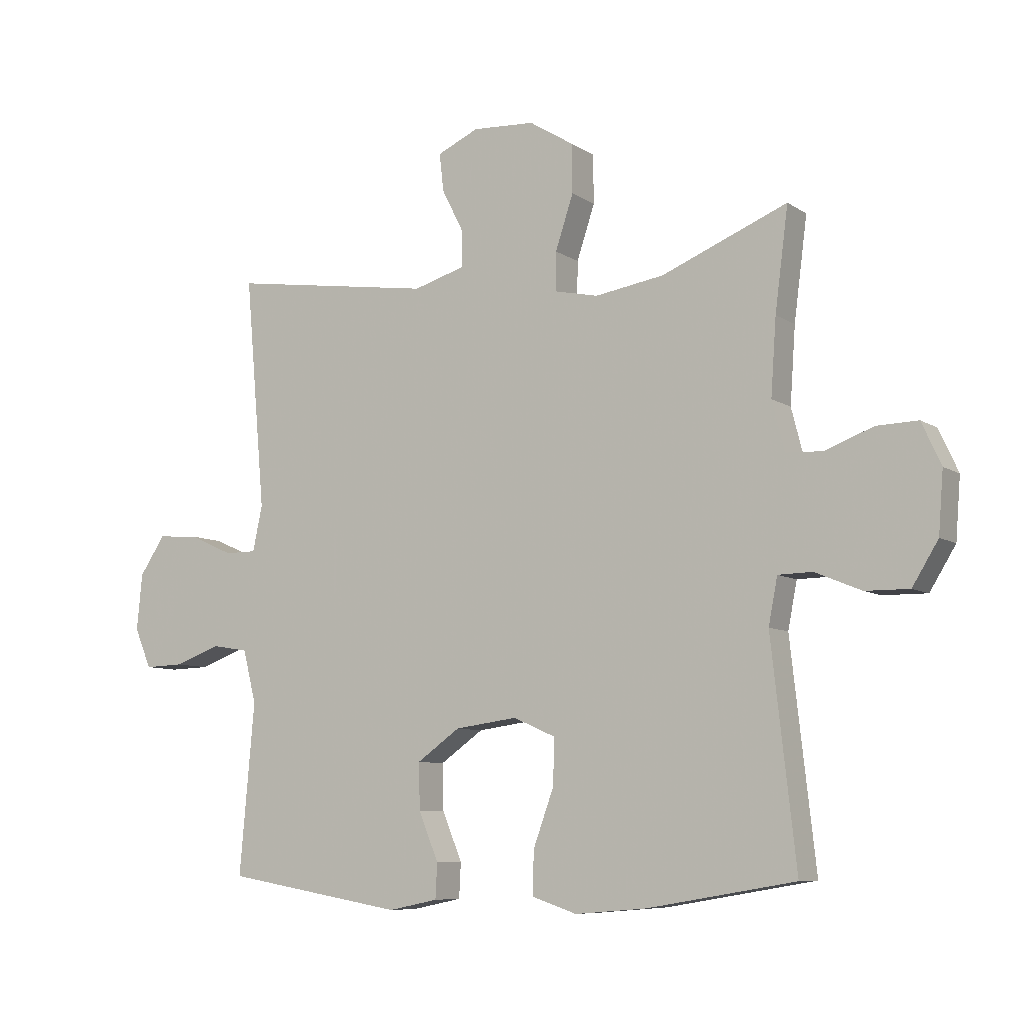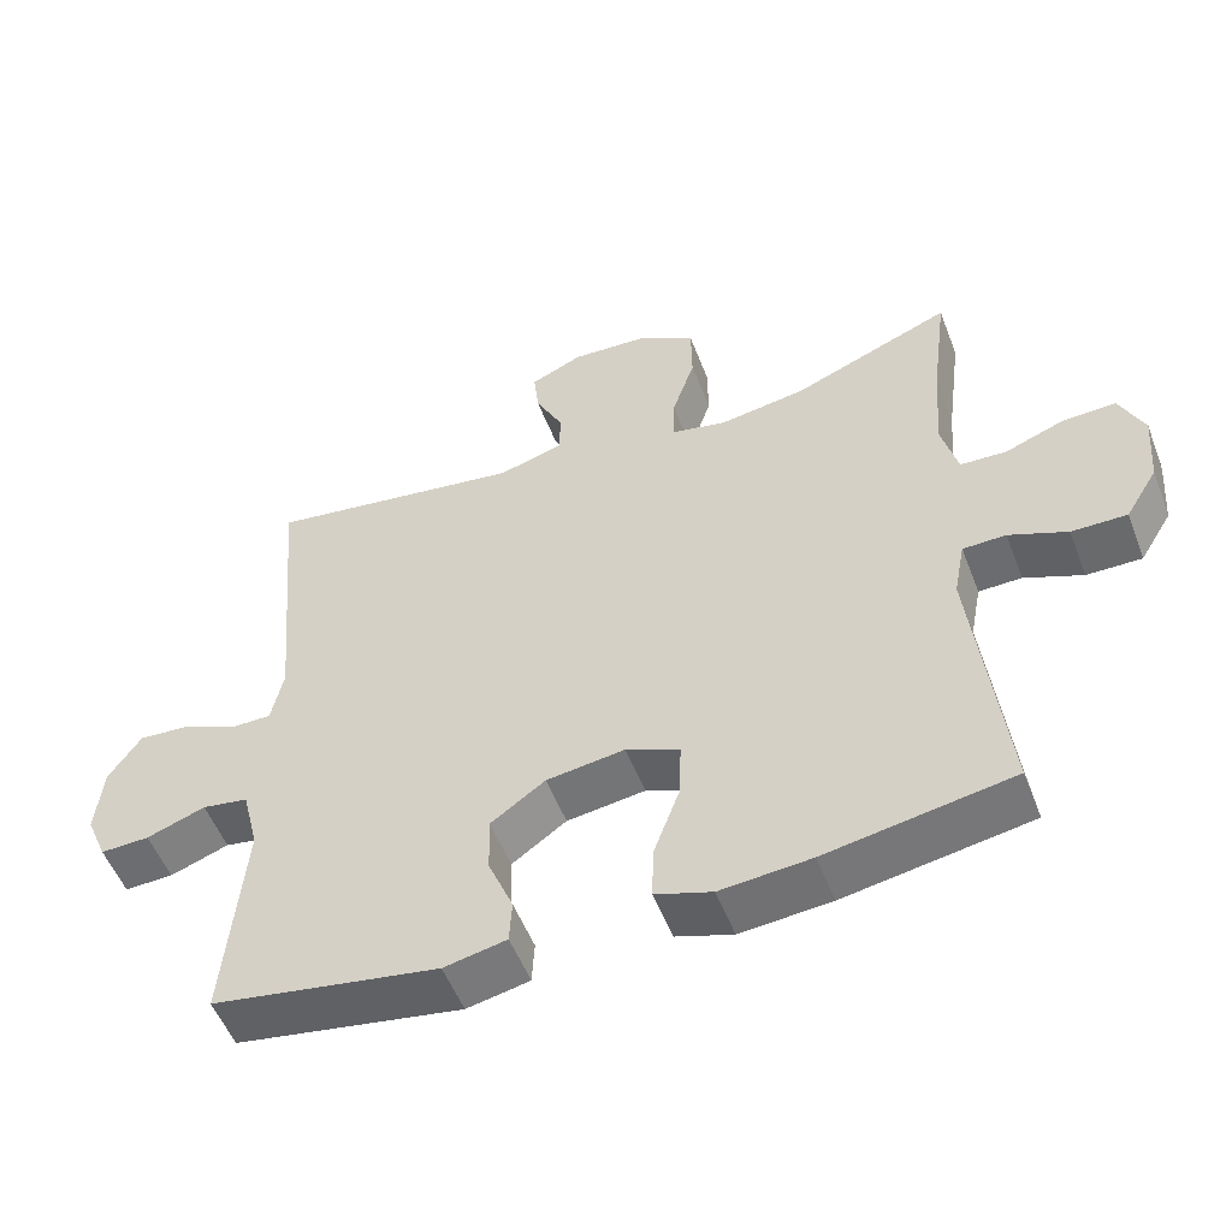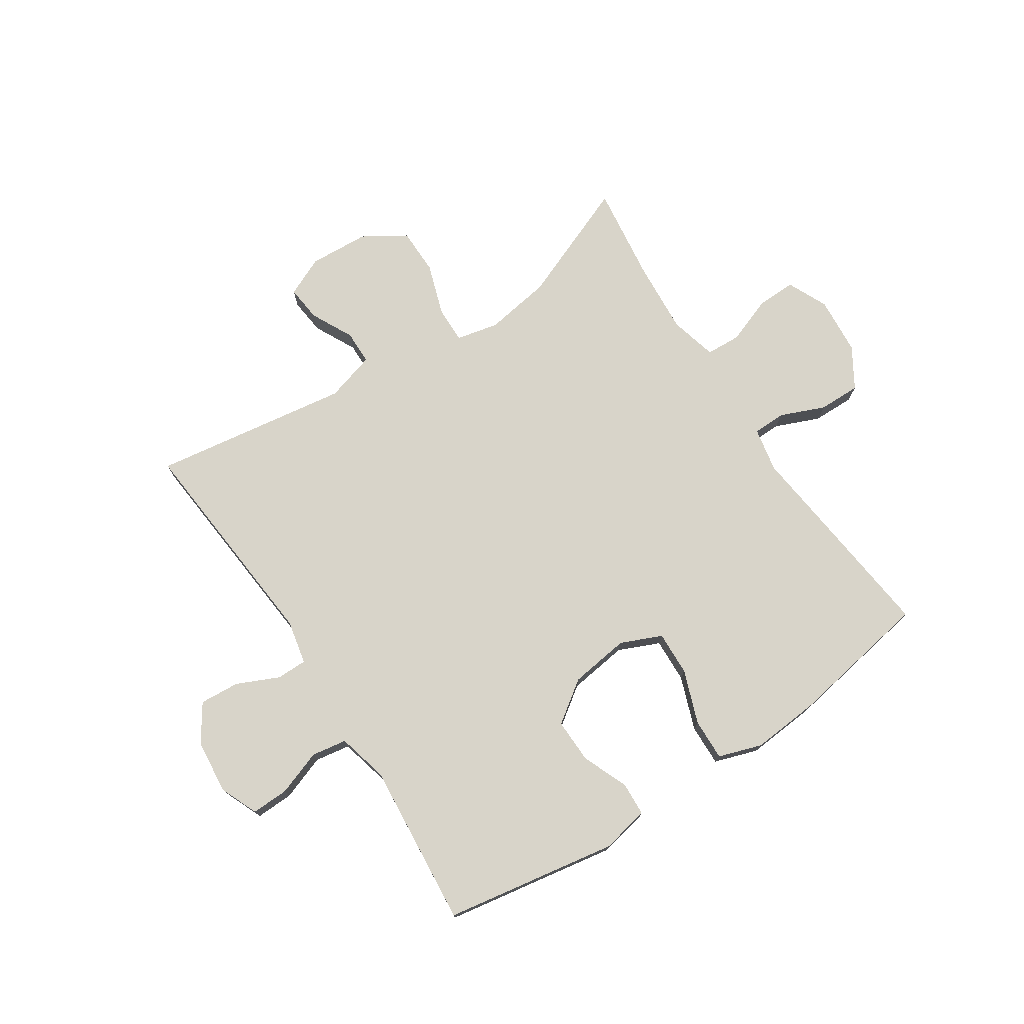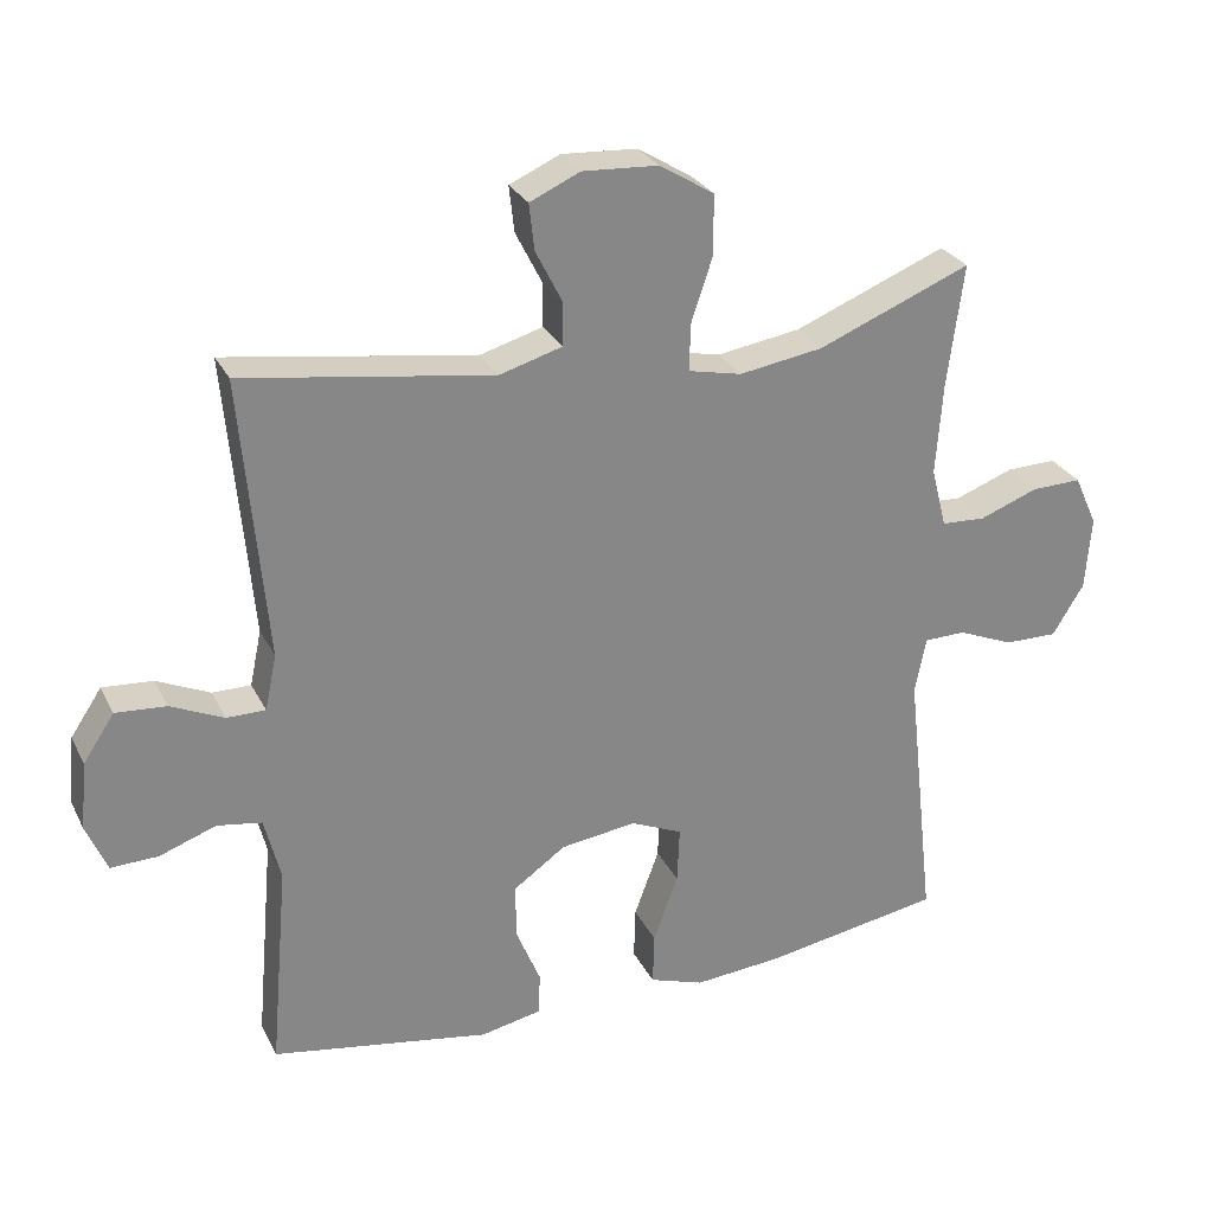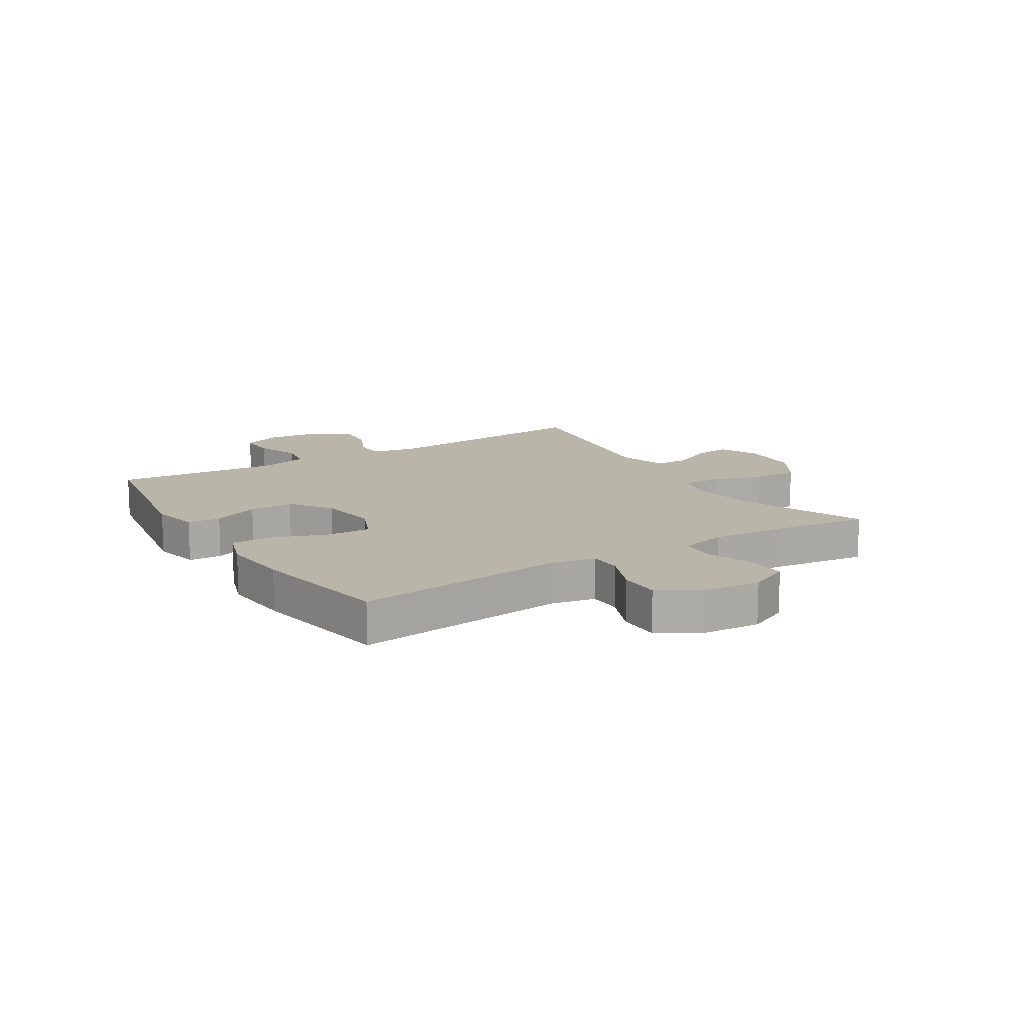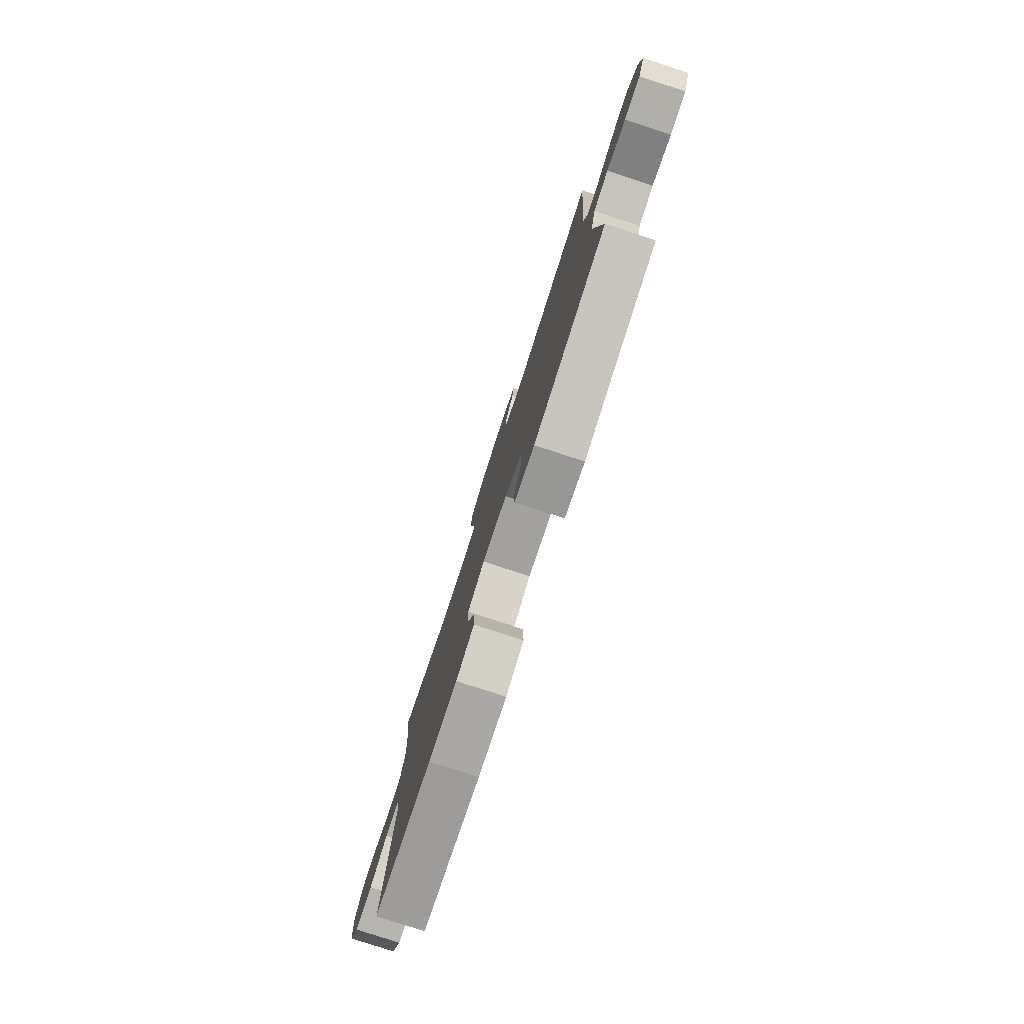
<metadata>
{"format":"obj","ext":"obj","renderer":"f3d","projection":"perspective","resolution":1024,"background":"white","views":[{"elev":-8.0,"azim":-149.3,"up":"+Z"},{"elev":-53.3,"azim":-159.1,"up":"+Z"},{"elev":75.0,"azim":146.7,"up":"+Y"},{"elev":27.8,"azim":157.8,"up":"+Z"},{"elev":13.7,"azim":-121.9,"up":"+Y"},{"elev":-79.7,"azim":72.0,"up":"+Z"}]}
</metadata>
<code>
v 0.5 0.07 -0.5
v 0.2 0.07 -0.551
v 0.117 0.07 -0.534
v 0.114 0.07 -0.476
v 0.147 0.07 -0.396
v 0.149 0.07 -0.319
v 0.077 0.07 -0.268
v -0.027 0.07 -0.254
v -0.098 0.07 -0.285
v -0.095 0.07 -0.362
v -0.061 0.07 -0.455
v -0.059 0.07 -0.527
v -0.134 0.07 -0.552
v -0.254 0.07 -0.542
v -0.5 0.07 -0.5
v -0.459 0.07 -0.134
v -0.474 0.07 -0.057
v -0.531 0.07 -0.056
v -0.608 0.07 -0.088
v -0.681 0.07 -0.089
v -0.724 0.07 -0.019
v -0.732 0.07 0.082
v -0.7 0.07 0.152
v -0.631 0.07 0.15
v -0.551 0.07 0.12
v -0.49 0.07 0.123
v -0.469 0.07 0.205
v -0.478 0.07 0.331
v -0.5 0.07 0.5
v -0.29 0.07 0.415
v -0.175 0.07 0.397
v -0.102 0.07 0.413
v -0.103 0.07 0.477
v -0.133 0.07 0.567
v -0.132 0.07 0.648
v -0.058 0.07 0.694
v 0.046 0.07 0.7
v 0.115 0.07 0.669
v 0.108 0.07 0.606
v 0.071 0.07 0.533
v 0.072 0.07 0.474
v 0.158 0.07 0.449
v 0.5 0.07 0.5
v 0.466 0.07 0.114
v 0.482 0.07 0.038
v 0.535 0.07 0.038
v 0.608 0.07 0.071
v 0.677 0.07 0.076
v 0.72 0.07 0.012
v 0.729 0.07 -0.082
v 0.701 0.07 -0.148
v 0.636 0.07 -0.146
v 0.558 0.07 -0.118
v 0.497 0.07 -0.128
v 0.475 0.07 -0.216
v 0.5 0 -0.5
v 0.2 0 -0.551
v 0.117 0 -0.534
v 0.114 0 -0.476
v 0.147 0 -0.396
v 0.149 0 -0.319
v 0.077 0 -0.268
v -0.027 0 -0.254
v -0.098 0 -0.285
v -0.095 0 -0.362
v -0.061 0 -0.455
v -0.059 0 -0.527
v -0.134 0 -0.552
v -0.254 0 -0.542
v -0.5 0 -0.5
v -0.459 0 -0.134
v -0.474 0 -0.057
v -0.531 0 -0.056
v -0.608 0 -0.088
v -0.681 0 -0.089
v -0.724 0 -0.019
v -0.732 0 0.082
v -0.7 0 0.152
v -0.631 0 0.15
v -0.551 0 0.12
v -0.49 0 0.123
v -0.469 0 0.205
v -0.478 0 0.331
v -0.5 0 0.5
v -0.29 0 0.415
v -0.175 0 0.397
v -0.102 0 0.413
v -0.103 0 0.477
v -0.133 0 0.567
v -0.132 0 0.648
v -0.058 0 0.694
v 0.046 0 0.7
v 0.115 0 0.669
v 0.108 0 0.606
v 0.071 0 0.533
v 0.072 0 0.474
v 0.158 0 0.449
v 0.5 0 0.5
v 0.466 0 0.114
v 0.482 0 0.038
v 0.535 0 0.038
v 0.608 0 0.071
v 0.677 0 0.076
v 0.72 0 0.012
v 0.729 0 -0.082
v 0.701 0 -0.148
v 0.636 0 -0.146
v 0.558 0 -0.118
v 0.497 0 -0.128
v 0.475 0 -0.216
f 50 51 52 53
f 50 53 54
f 49 50 54
f 46 47 48 49
f 45 46 49 54
f 44 45 54 55
f 42 43 44
f 41 42 44 55
f 37 38 39 40
f 37 40 41
f 36 37 41
f 33 34 35 36
f 32 33 36 41
f 28 29 30
f 27 28 30 31
f 26 27 31 32
f 22 23 24 25
f 22 25 26
f 21 22 26
f 18 19 20 21
f 17 18 21 26
f 16 17 26 32
f 10 11 12 13
f 9 10 13 14
f 2 3 4 5
f 2 5 6
f 1 2 6
f 55 1 6 7
f 9 14 15 16
f 8 9 16 32
f 32 41 55
f 7 8 32 55
f 108 107 106 105
f 109 108 105
f 109 105 104
f 104 103 102 101
f 109 104 101 100
f 110 109 100 99
f 99 98 97
f 110 99 97 96
f 95 94 93 92
f 96 95 92
f 96 92 91
f 91 90 89 88
f 96 91 88 87
f 85 84 83
f 86 85 83 82
f 87 86 82 81
f 80 79 78 77
f 81 80 77
f 81 77 76
f 76 75 74 73
f 81 76 73 72
f 87 81 72 71
f 68 67 66 65
f 69 68 65 64
f 60 59 58 57
f 61 60 57
f 61 57 56
f 62 61 56 110
f 71 70 69 64
f 87 71 64 63
f 110 96 87
f 110 87 63 62
f 1 56 57 2
f 2 57 58 3
f 3 58 59 4
f 4 59 60 5
f 5 60 61 6
f 6 61 62 7
f 7 62 63 8
f 8 63 64 9
f 9 64 65 10
f 10 65 66 11
f 11 66 67 12
f 12 67 68 13
f 13 68 69 14
f 14 69 70 15
f 15 70 71 16
f 16 71 72 17
f 17 72 73 18
f 18 73 74 19
f 19 74 75 20
f 20 75 76 21
f 21 76 77 22
f 22 77 78 23
f 23 78 79 24
f 24 79 80 25
f 25 80 81 26
f 26 81 82 27
f 27 82 83 28
f 28 83 84 29
f 29 84 85 30
f 30 85 86 31
f 31 86 87 32
f 32 87 88 33
f 33 88 89 34
f 34 89 90 35
f 35 90 91 36
f 36 91 92 37
f 37 92 93 38
f 38 93 94 39
f 39 94 95 40
f 40 95 96 41
f 41 96 97 42
f 42 97 98 43
f 43 98 99 44
f 44 99 100 45
f 45 100 101 46
f 46 101 102 47
f 47 102 103 48
f 48 103 104 49
f 49 104 105 50
f 50 105 106 51
f 51 106 107 52
f 52 107 108 53
f 53 108 109 54
f 54 109 110 55
f 55 110 56 1

</code>
